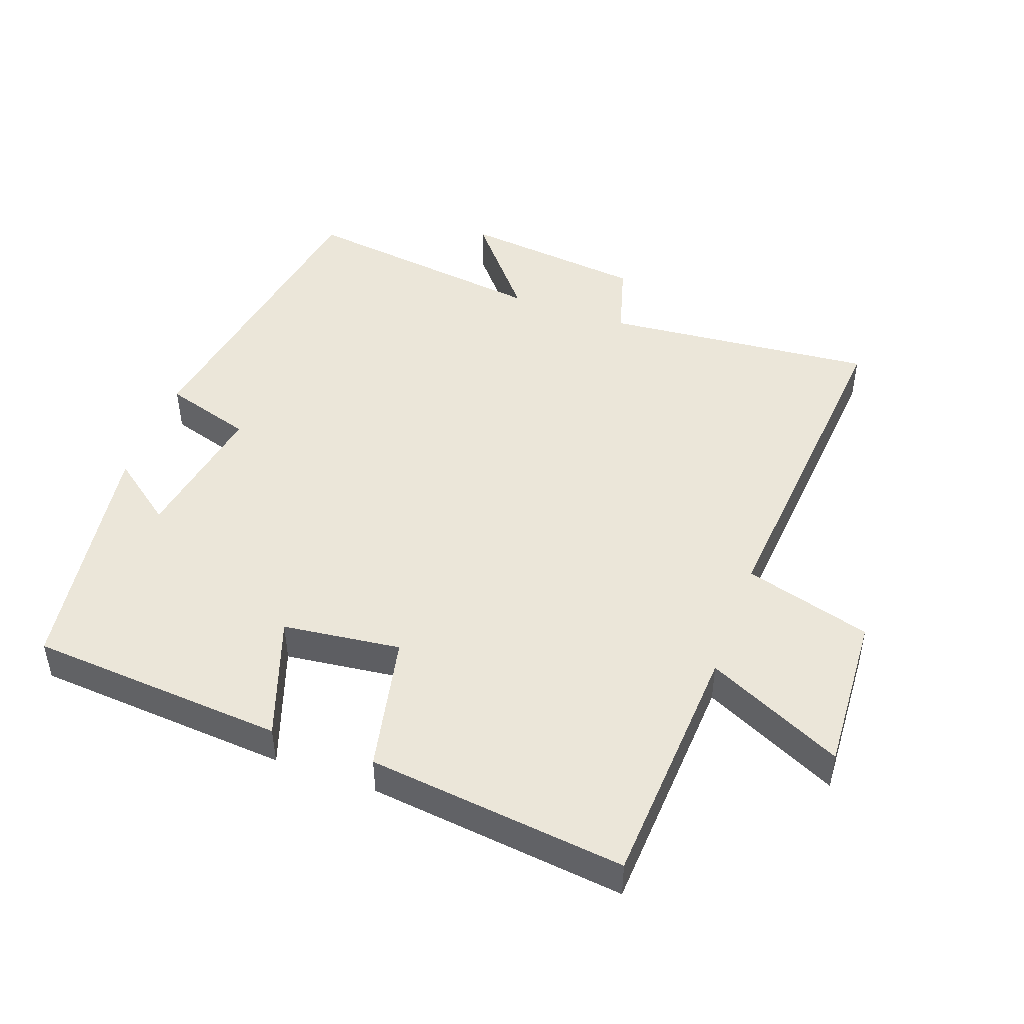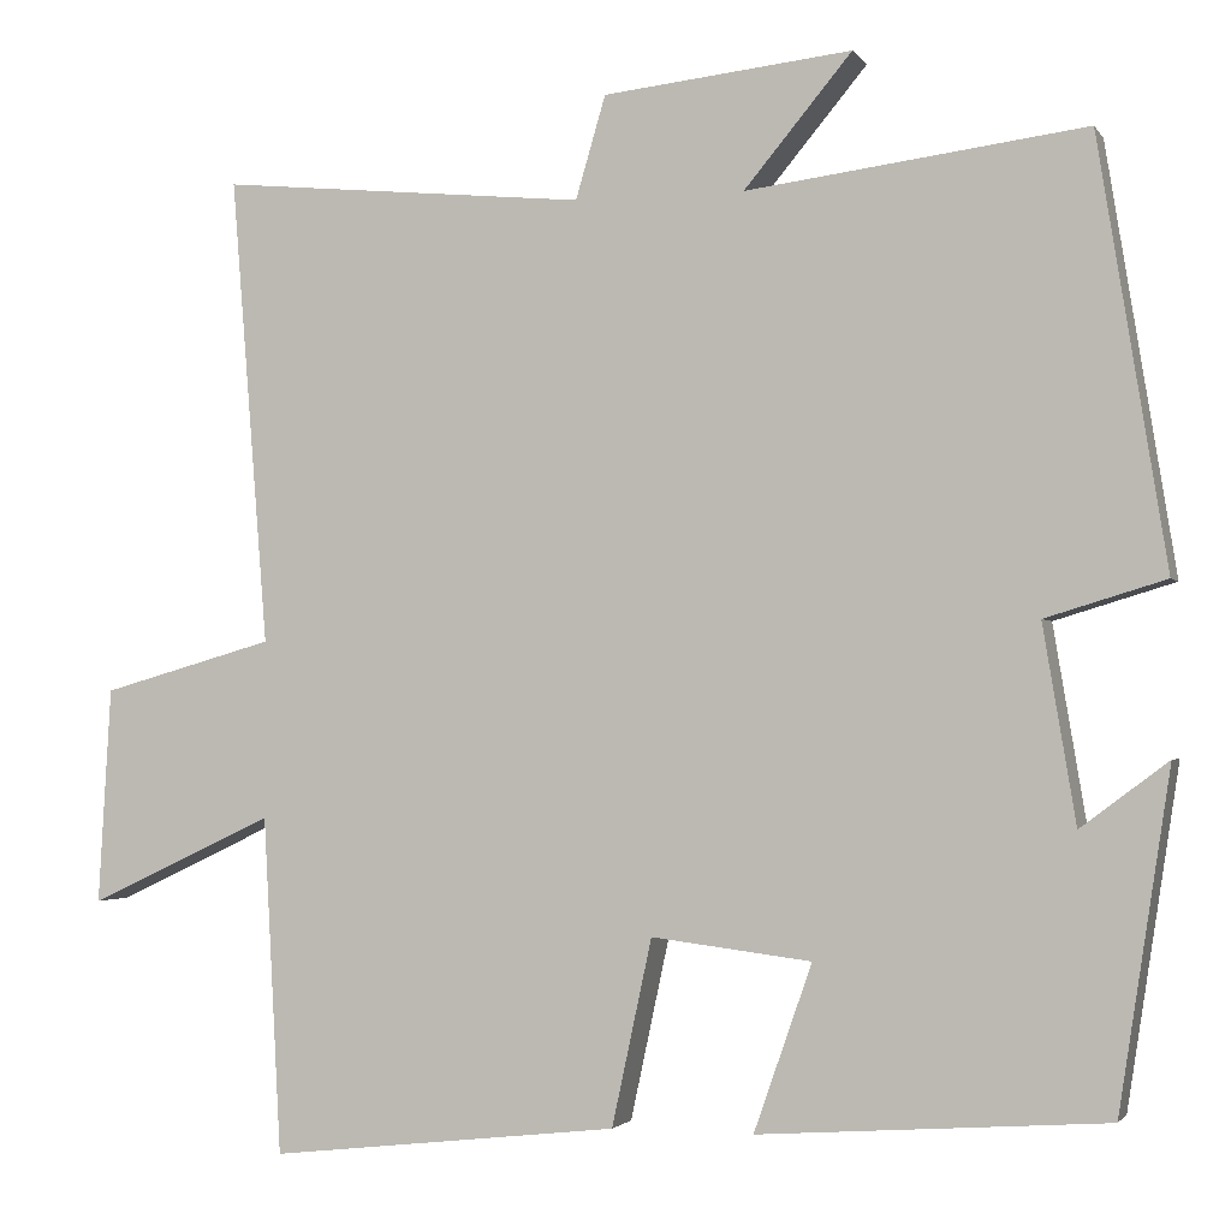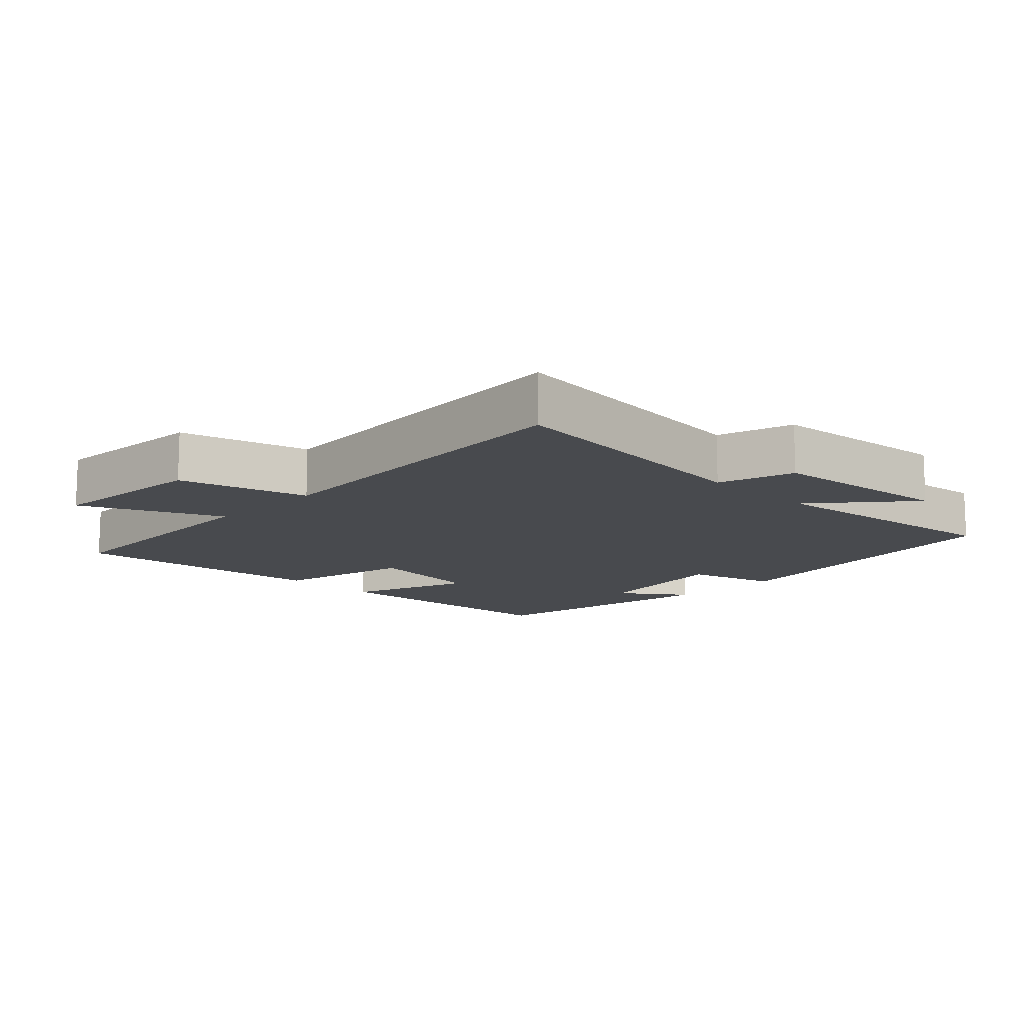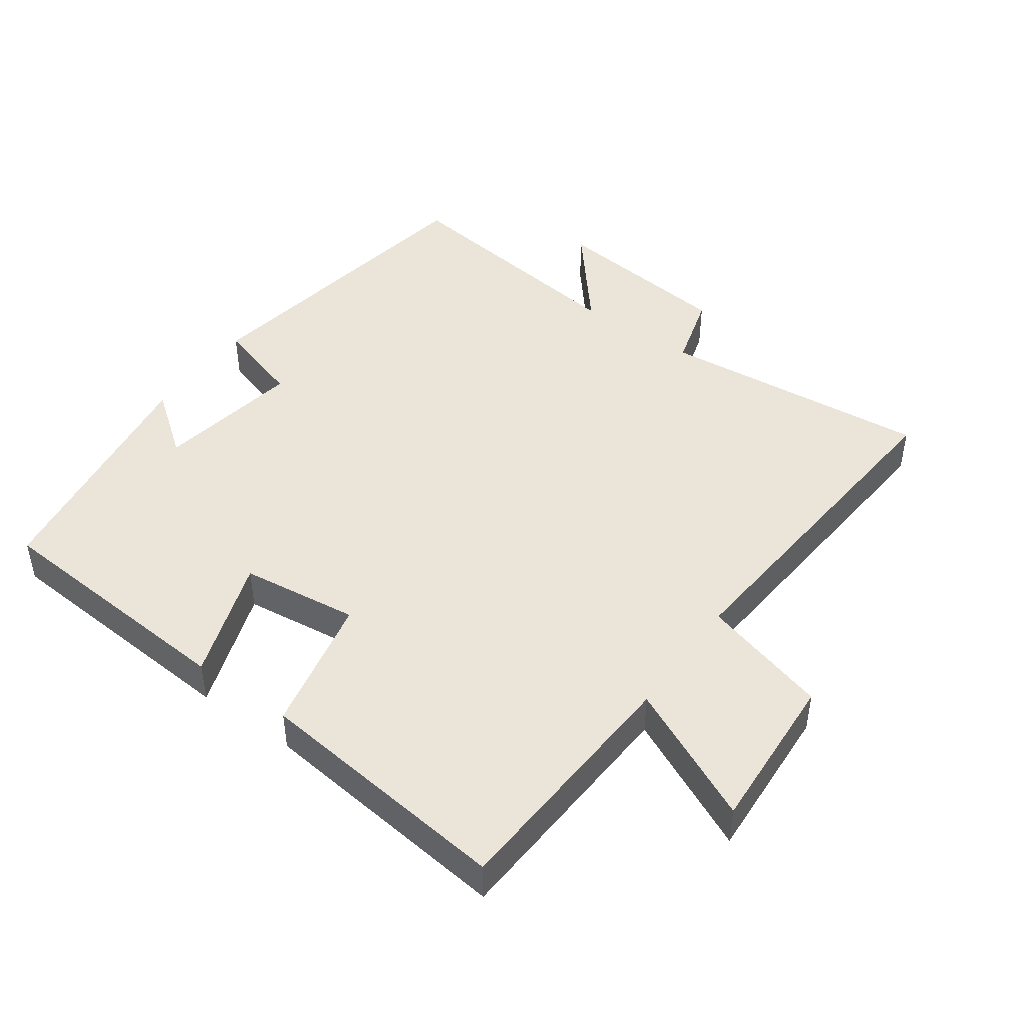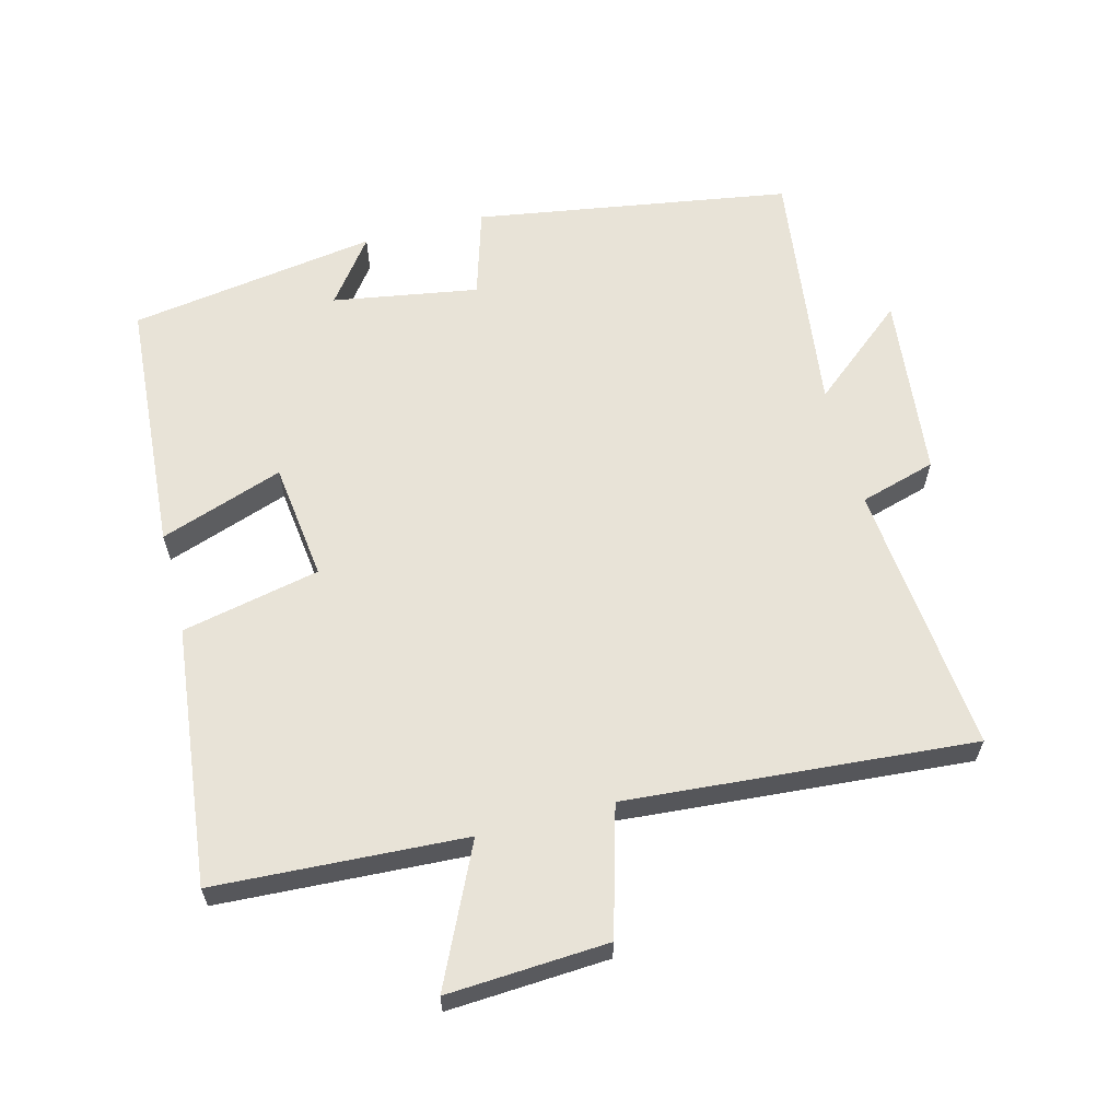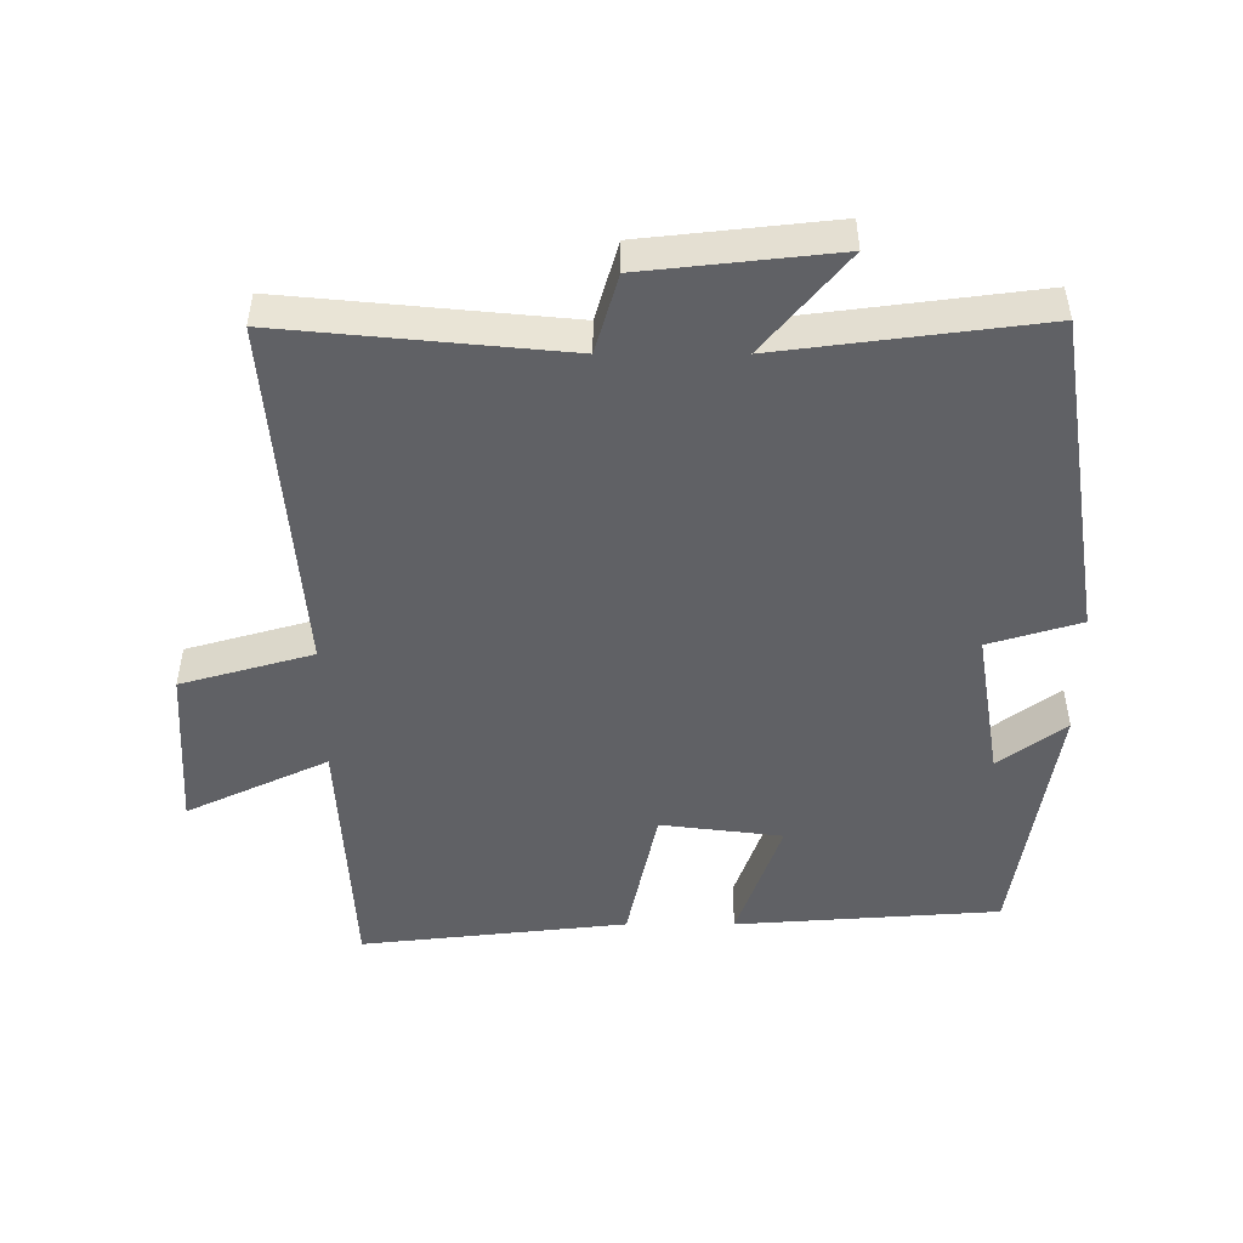
<metadata>
{"format":"obj","ext":"obj","renderer":"f3d","projection":"perspective","resolution":1024,"background":"white","views":[{"elev":46.9,"azim":-159.9,"up":"+Y"},{"elev":-2.1,"azim":17.3,"up":"+Z"},{"elev":-12.8,"azim":-44.8,"up":"+Y"},{"elev":45.4,"azim":-144.3,"up":"+Y"},{"elev":61.8,"azim":-104.6,"up":"+Y"},{"elev":-48.9,"azim":0.0,"up":"+Y"}]}
</metadata>
<code>
v -0.541 0.07 0.539
v -0.136 0.07 0.5
v -0.103 0.07 0.613
v 0.171 0.07 0.643
v 0.052 0.07 0.5
v 0.425 0.07 0.548
v 0.5 0.07 0.08
v 0.368 0.07 0.04
v 0.404 0.07 -0.176
v 0.5 0.07 -0.104
v 0.443 0.07 -0.473
v 0.061 0.07 -0.5
v 0.125 0.07 -0.317
v -0.051 0.07 -0.295
v -0.095 0.07 -0.5
v -0.48 0.07 -0.543
v -0.5 0.07 -0.172
v -0.704 0.07 -0.268
v -0.69 0.07 -0.03
v -0.5 0.07 0.024
v -0.541 0 0.539
v -0.136 0 0.5
v -0.103 0 0.613
v 0.171 0 0.643
v 0.052 0 0.5
v 0.425 0 0.548
v 0.5 0 0.08
v 0.368 0 0.04
v 0.404 0 -0.176
v 0.5 0 -0.104
v 0.443 0 -0.473
v 0.061 0 -0.5
v 0.125 0 -0.317
v -0.051 0 -0.295
v -0.095 0 -0.5
v -0.48 0 -0.543
v -0.5 0 -0.172
v -0.704 0 -0.268
v -0.69 0 -0.03
v -0.5 0 0.024
f 17 18 19 20
f 15 16 17 20
f 14 15 20 1
f 13 14 1 2
f 11 12 13
f 9 10 11
f 8 9 11 13
f 5 6 7 8
f 5 8 13 2
f 2 3 4 5
f 40 39 38 37
f 40 37 36 35
f 21 40 35 34
f 22 21 34 33
f 33 32 31
f 31 30 29
f 33 31 29 28
f 28 27 26 25
f 22 33 28 25
f 25 24 23 22
f 1 21 22 2
f 2 22 23 3
f 3 23 24 4
f 4 24 25 5
f 5 25 26 6
f 6 26 27 7
f 7 27 28 8
f 8 28 29 9
f 9 29 30 10
f 10 30 31 11
f 11 31 32 12
f 12 32 33 13
f 13 33 34 14
f 14 34 35 15
f 15 35 36 16
f 16 36 37 17
f 17 37 38 18
f 18 38 39 19
f 19 39 40 20
f 20 40 21 1

</code>
